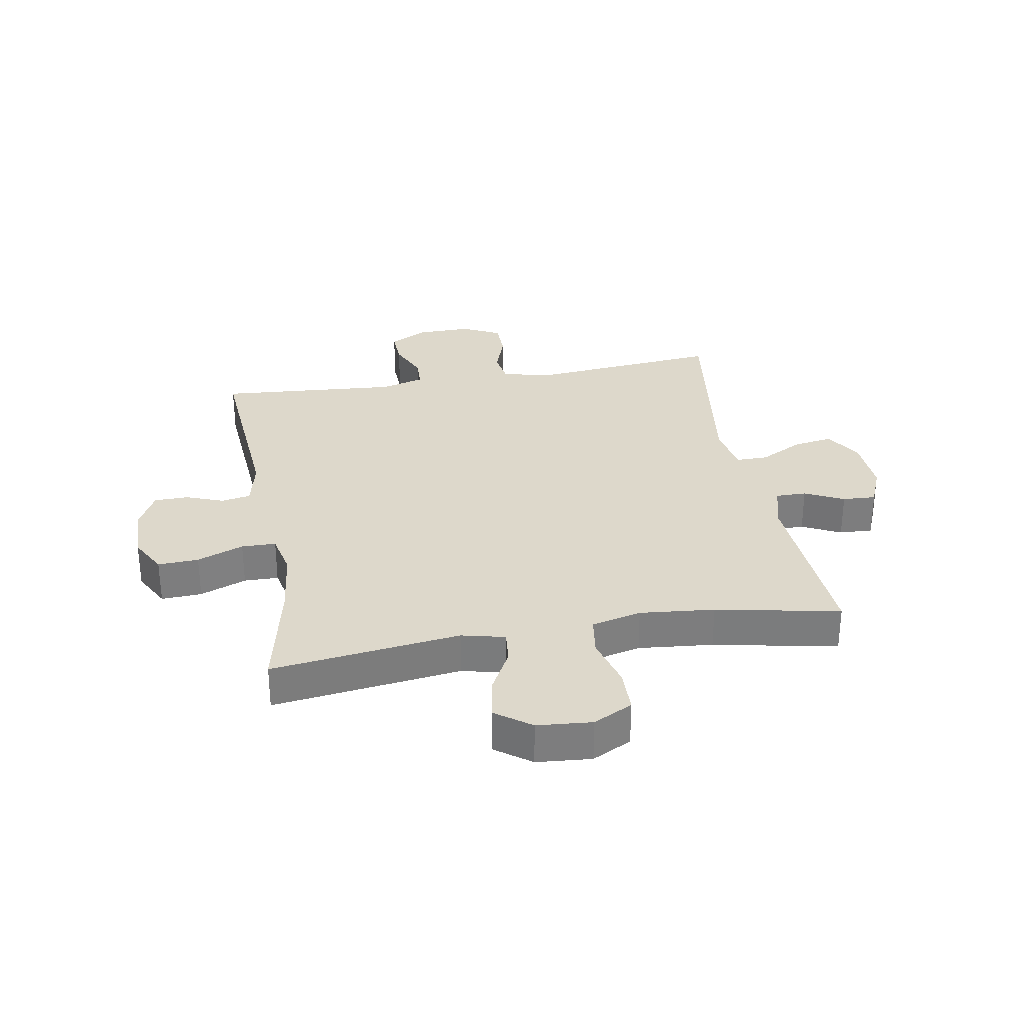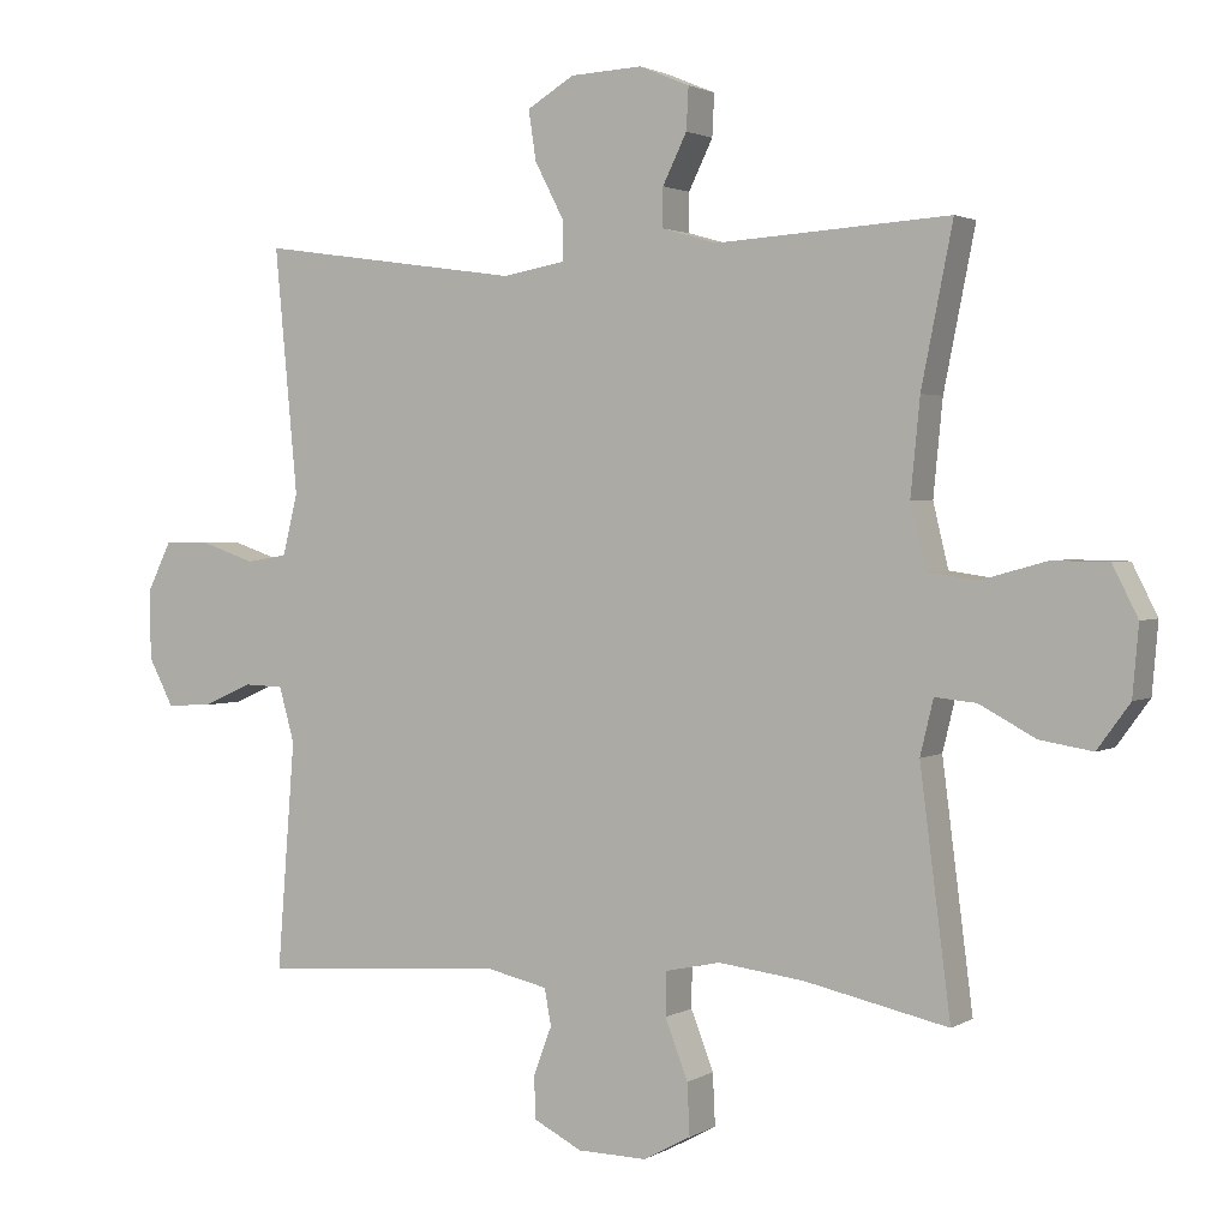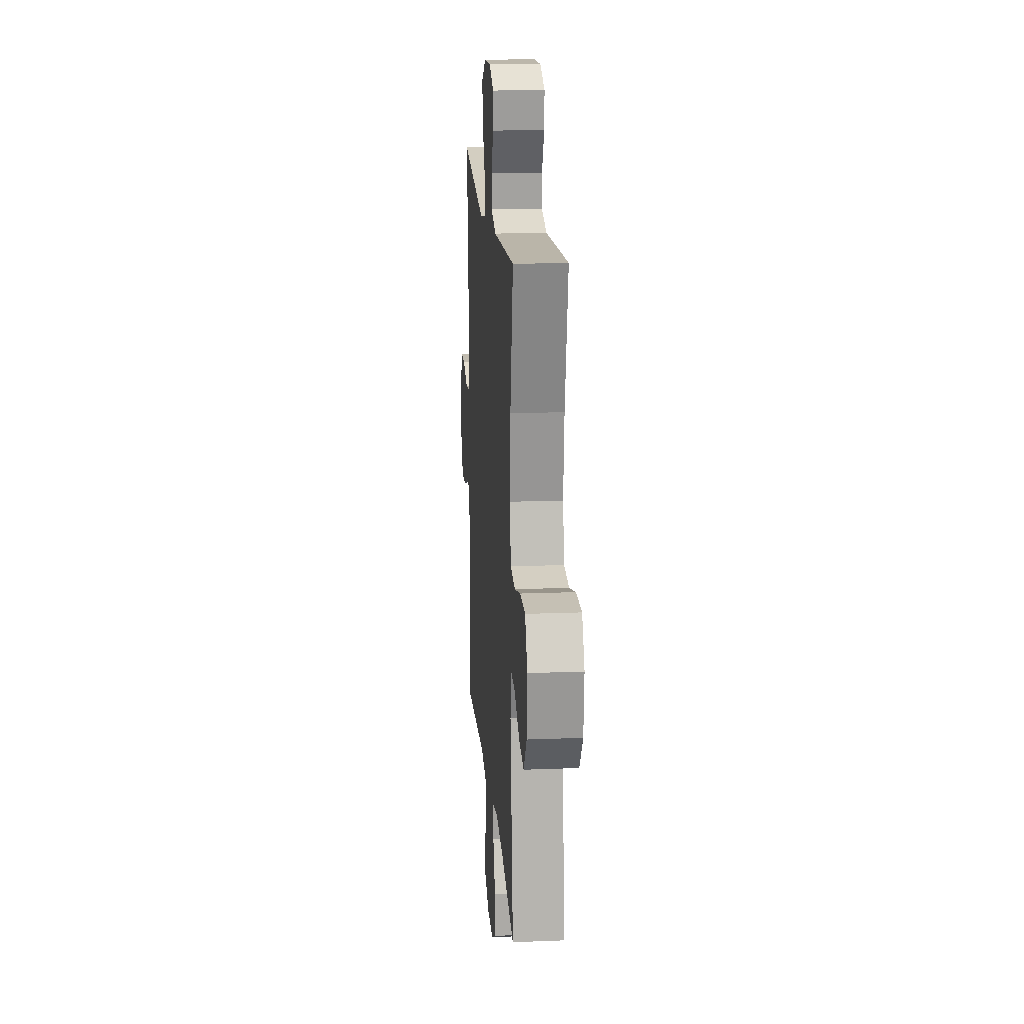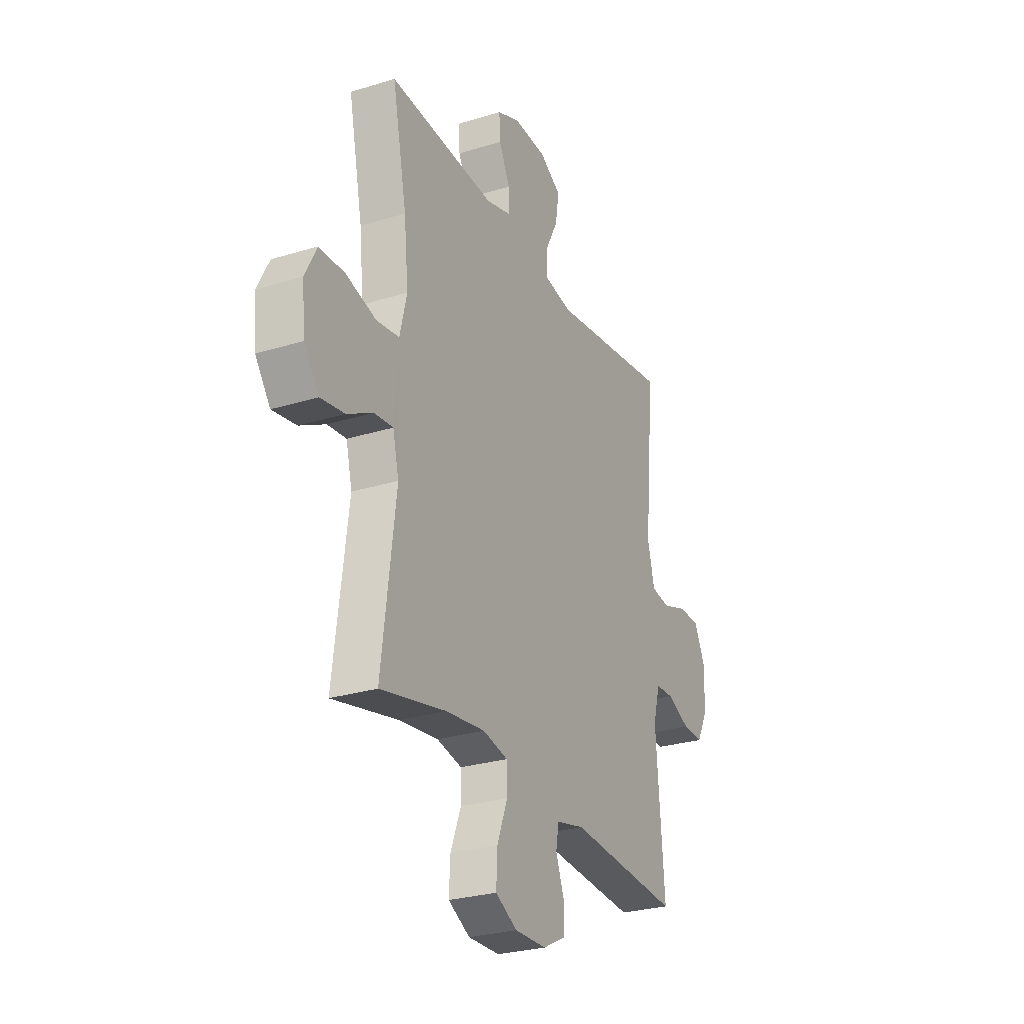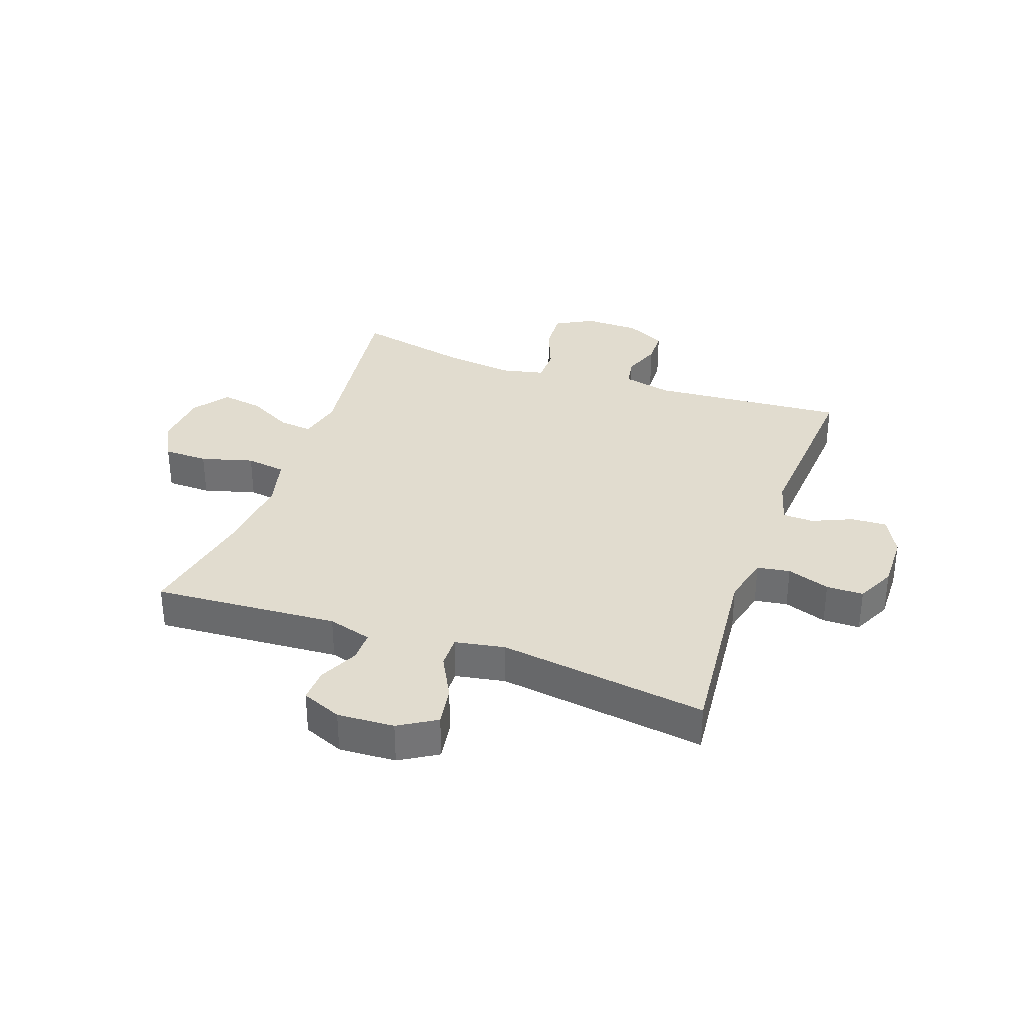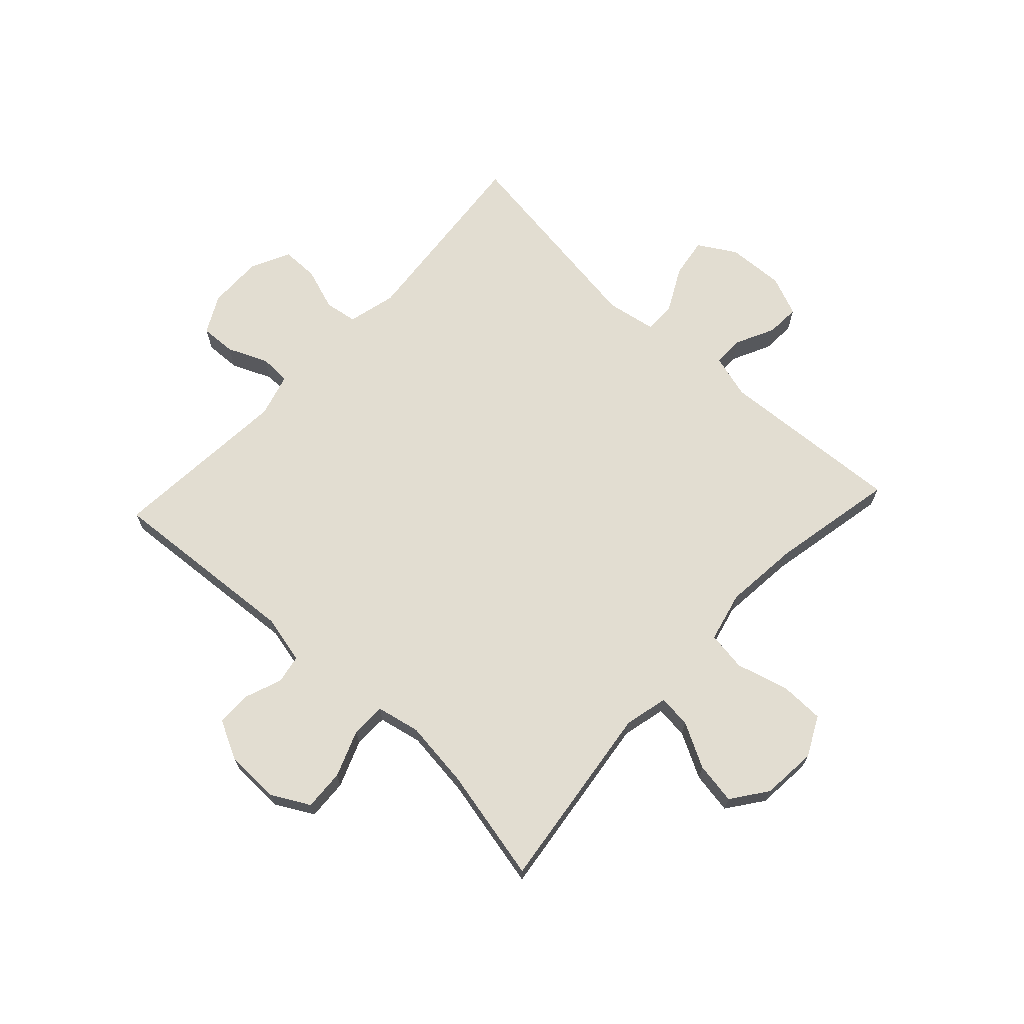
<metadata>
{"format":"obj","ext":"obj","renderer":"f3d","projection":"perspective","resolution":1024,"background":"white","views":[{"elev":31.2,"azim":-100.0,"up":"+Y"},{"elev":2.1,"azim":-151.9,"up":"+Z"},{"elev":17.2,"azim":-94.5,"up":"+Z"},{"elev":-27.4,"azim":-64.5,"up":"+Z"},{"elev":34.2,"azim":19.3,"up":"+Y"},{"elev":68.6,"azim":-137.1,"up":"+Y"}]}
</metadata>
<code>
o path4022
v -0.3019 0.0375 -0.4544
v -0.1829 0.0375 -0.4398
v -0.1067 0.0375 -0.4561
v -0.1055 0.0375 -0.5166
v -0.1372 0.0375 -0.5986
v -0.1406 0.0375 -0.6703
v -0.07479 0.0375 -0.7059
v 0.02151 0.0375 -0.7041
v 0.08961 0.0375 -0.6694
v 0.0907 0.0375 -0.6093
v 0.06555 0.0375 -0.5429
v 0.07481 0.0375 -0.4921
v 0.1603 0.0375 -0.4728
v 0.5001 0.0375 -0.4981
v 0.4753 0.0375 -0.1805
v 0.4965 0.0375 -0.1042
v 0.5509 0.0375 -0.1023
v 0.6213 0.0375 -0.133
v 0.6838 0.0375 -0.1356
v 0.7183 0.0375 -0.06937
v 0.7197 0.0375 0.0269
v 0.6864 0.0375 0.09471
v 0.6215 0.0375 0.0954
v 0.5471 0.0375 0.06983
v 0.4896 0.0375 0.07875
v 0.4684 0.0375 0.164
v 0.5001 0.0375 0.5036
v 0.1338 0.0375 0.4521
v 0.04685 0.0375 0.4676
v 0.04719 0.0375 0.5237
v 0.08716 0.0375 0.6004
v 0.09775 0.0375 0.67
v 0.03214 0.0375 0.7094
v -0.06768 0.0375 0.7144
v -0.1376 0.0375 0.6854
v -0.1346 0.0375 0.6268
v -0.101 0.0375 0.5586
v -0.1005 0.0375 0.5048
v -0.1772 0.0375 0.4827
v -0.5018 0.0375 0.5036
v -0.4582 0.0375 0.2858
v -0.4453 0.0375 0.1544
v -0.4665 0.0375 0.0663
v -0.5359 0.0375 0.05621
v -0.6274 0.0375 0.08149
v -0.7051 0.0375 0.08013
v -0.7402 0.0375 0.01071
v -0.7318 0.0375 -0.0859
v -0.6862 0.0375 -0.1483
v -0.6131 0.0375 -0.1362
v -0.535 0.0375 -0.09437
v -0.4776 0.0375 -0.0887
v -0.4592 0.0375 -0.165
v -0.5018 0.0375 -0.4981
v -0.3019 -0.0375 -0.4544
v -0.1829 -0.0375 -0.4398
v -0.1067 -0.0375 -0.4561
v -0.1055 -0.0375 -0.5166
v -0.1372 -0.0375 -0.5986
v -0.1406 -0.0375 -0.6703
v -0.07479 -0.0375 -0.7059
v 0.02151 -0.0375 -0.7041
v 0.08961 -0.0375 -0.6694
v 0.0907 -0.0375 -0.6093
v 0.06555 -0.0375 -0.5429
v 0.07481 -0.0375 -0.4921
v 0.1603 -0.0375 -0.4728
v 0.5001 -0.0375 -0.4981
v 0.4753 -0.0375 -0.1805
v 0.4965 -0.0375 -0.1042
v 0.5509 -0.0375 -0.1023
v 0.6213 -0.0375 -0.133
v 0.6838 -0.0375 -0.1356
v 0.7183 -0.0375 -0.06937
v 0.7197 -0.0375 0.0269
v 0.6864 -0.0375 0.09471
v 0.6215 -0.0375 0.0954
v 0.5471 -0.0375 0.06983
v 0.4896 -0.0375 0.07875
v 0.4684 -0.0375 0.164
v 0.5001 -0.0375 0.5036
v 0.1338 -0.0375 0.4521
v 0.04685 -0.0375 0.4676
v 0.04719 -0.0375 0.5237
v 0.08716 -0.0375 0.6004
v 0.09775 -0.0375 0.67
v 0.03214 -0.0375 0.7094
v -0.06768 -0.0375 0.7144
v -0.1376 -0.0375 0.6854
v -0.1346 -0.0375 0.6268
v -0.101 -0.0375 0.5586
v -0.1005 -0.0375 0.5048
v -0.1772 -0.0375 0.4827
v -0.5018 -0.0375 0.5036
v -0.4582 -0.0375 0.2858
v -0.4453 -0.0375 0.1544
v -0.4665 -0.0375 0.0663
v -0.5359 -0.0375 0.05621
v -0.6274 -0.0375 0.08149
v -0.7051 -0.0375 0.08013
v -0.7402 -0.0375 0.01071
v -0.7318 -0.0375 -0.0859
v -0.6862 -0.0375 -0.1483
v -0.6131 -0.0375 -0.1362
v -0.535 -0.0375 -0.09437
v -0.4776 -0.0375 -0.0887
v -0.4592 -0.0375 -0.165
v -0.5018 -0.0375 -0.4981
v -0.1406 0.0375 -0.6703
v -0.1406 0.0375 -0.6703
v -0.07479 0.0375 -0.7059
v 0.02151 0.0375 -0.7041
v 0.08961 0.0375 -0.6694
v 0.08961 0.0375 -0.6694
v -0.1372 0.0375 -0.5986
v 0.0907 0.0375 -0.6093
v 0.06555 0.0375 -0.5429
v -0.1055 0.0375 -0.5166
v 0.07481 0.0375 -0.4921
v 0.07481 0.0375 -0.4921
v -0.1067 0.0375 -0.4561
v -0.1067 0.0375 -0.4561
v 0.1603 0.0375 -0.4728
v -0.5018 0.0375 -0.4981
v -0.5018 0.0375 -0.4981
v -0.3019 0.0375 -0.4544
v 0.5001 0.0375 -0.4981
v 0.5001 0.0375 -0.4981
v -0.1829 0.0375 -0.4398
v 0.4753 0.0375 -0.1805
v -0.4592 0.0375 -0.165
v 0.4965 0.0375 -0.1042
v 0.4965 0.0375 -0.1042
v -0.4776 0.0375 -0.0887
v -0.4776 0.0375 -0.0887
v -0.7318 0.0375 -0.0859
v -0.6862 0.0375 -0.1483
v -0.6862 0.0375 -0.1483
v -0.6131 0.0375 -0.1362
v -0.535 0.0375 -0.09437
v 0.6213 0.0375 -0.133
v 0.6838 0.0375 -0.1356
v 0.6838 0.0375 -0.1356
v 0.7183 0.0375 -0.06937
v 0.5509 0.0375 -0.1023
v -0.7402 0.0375 0.01071
v 0.7197 0.0375 0.0269
v -0.7051 0.0375 0.08013
v -0.7051 0.0375 0.08013
v 0.6864 0.0375 0.09471
v 0.6864 0.0375 0.09471
v -0.6274 0.0375 0.08149
v -0.5359 0.0375 0.05621
v -0.4665 0.0375 0.0663
v -0.4665 0.0375 0.0663
v -0.4453 0.0375 0.1544
v 0.5471 0.0375 0.06983
v 0.4896 0.0375 0.07875
v 0.4896 0.0375 0.07875
v 0.6215 0.0375 0.0954
v 0.4684 0.0375 0.164
v -0.4582 0.0375 0.2858
v -0.5018 0.0375 0.5036
v -0.5018 0.0375 0.5036
v 0.1338 0.0375 0.4521
v 0.04685 0.0375 0.4676
v 0.04685 0.0375 0.4676
v 0.04719 0.0375 0.5237
v 0.5001 0.0375 0.5036
v 0.5001 0.0375 0.5036
v -0.1005 0.0375 0.5048
v -0.1005 0.0375 0.5048
v -0.1772 0.0375 0.4827
v -0.101 0.0375 0.5586
v 0.08716 0.0375 0.6004
v -0.1346 0.0375 0.6268
v 0.09775 0.0375 0.67
v 0.09775 0.0375 0.67
v -0.1376 0.0375 0.6854
v -0.1376 0.0375 0.6854
v 0.03214 0.0375 0.7094
v -0.06768 0.0375 0.7144
v -0.1406 -0.0375 -0.6703
v -0.1406 -0.0375 -0.6703
v -0.07479 -0.0375 -0.7059
v 0.02151 -0.0375 -0.7041
v 0.08961 -0.0375 -0.6694
v 0.08961 -0.0375 -0.6694
v -0.1372 -0.0375 -0.5986
v 0.0907 -0.0375 -0.6093
v 0.06555 -0.0375 -0.5429
v -0.1055 -0.0375 -0.5166
v 0.07481 -0.0375 -0.4921
v 0.07481 -0.0375 -0.4921
v -0.1067 -0.0375 -0.4561
v -0.1067 -0.0375 -0.4561
v 0.1603 -0.0375 -0.4728
v -0.5018 -0.0375 -0.4981
v -0.5018 -0.0375 -0.4981
v -0.3019 -0.0375 -0.4544
v 0.5001 -0.0375 -0.4981
v 0.5001 -0.0375 -0.4981
v -0.1829 -0.0375 -0.4398
v 0.4753 -0.0375 -0.1805
v -0.4592 -0.0375 -0.165
v 0.4965 -0.0375 -0.1042
v 0.4965 -0.0375 -0.1042
v -0.4776 -0.0375 -0.0887
v -0.4776 -0.0375 -0.0887
v -0.7318 -0.0375 -0.0859
v -0.6862 -0.0375 -0.1483
v -0.6862 -0.0375 -0.1483
v -0.6131 -0.0375 -0.1362
v -0.535 -0.0375 -0.09437
v 0.6213 -0.0375 -0.133
v 0.6838 -0.0375 -0.1356
v 0.6838 -0.0375 -0.1356
v 0.7183 -0.0375 -0.06937
v 0.5509 -0.0375 -0.1023
v -0.7402 -0.0375 0.01071
v 0.7197 -0.0375 0.0269
v -0.7051 -0.0375 0.08013
v -0.7051 -0.0375 0.08013
v 0.6864 -0.0375 0.09471
v 0.6864 -0.0375 0.09471
v -0.6274 -0.0375 0.08149
v -0.5359 -0.0375 0.05621
v -0.4665 -0.0375 0.0663
v -0.4665 -0.0375 0.0663
v -0.4453 -0.0375 0.1544
v 0.5471 -0.0375 0.06983
v 0.4896 -0.0375 0.07875
v 0.4896 -0.0375 0.07875
v 0.6215 -0.0375 0.0954
v 0.4684 -0.0375 0.164
v -0.4582 -0.0375 0.2858
v -0.5018 -0.0375 0.5036
v -0.5018 -0.0375 0.5036
v 0.1338 -0.0375 0.4521
v 0.04685 -0.0375 0.4676
v 0.04685 -0.0375 0.4676
v 0.04719 -0.0375 0.5237
v 0.5001 -0.0375 0.5036
v 0.5001 -0.0375 0.5036
v -0.1005 -0.0375 0.5048
v -0.1005 -0.0375 0.5048
v -0.1772 -0.0375 0.4827
v -0.101 -0.0375 0.5586
v 0.08716 -0.0375 0.6004
v -0.1346 -0.0375 0.6268
v 0.09775 -0.0375 0.67
v 0.09775 -0.0375 0.67
v -0.1376 -0.0375 0.6854
v -0.1376 -0.0375 0.6854
v 0.03214 -0.0375 0.7094
v -0.06768 -0.0375 0.7144
f 234 221 224
f 236 247 237
f 240 195 239
f 239 195 232
f 186 189 185
f 190 186 187
f 235 239 232
f 220 210 213
f 222 220 226
f 191 186 190
f 227 208 228
f 195 205 203
f 239 235 243
f 230 240 247
f 204 197 201
f 204 195 197
f 220 213 226
f 256 248 255
f 245 247 240
f 228 205 195
f 203 205 200
f 193 195 192
f 193 192 191
f 197 195 193
f 221 219 218
f 213 210 211
f 231 219 221
f 226 214 227
f 214 226 213
f 206 219 231
f 231 221 234
f 218 215 216
f 245 242 248
f 200 205 198
f 195 230 228
f 228 208 205
f 218 219 215
f 242 245 240
f 253 250 256
f 240 230 195
f 206 232 204
f 248 256 250
f 232 206 231
f 192 189 191
f 249 248 242
f 191 189 186
f 227 214 208
f 185 189 183
f 236 230 247
f 255 248 249
f 232 195 204
f 251 255 249
f 110 7 61 184
f 7 8 62 61
f 8 114 188 62
f 5 6 60 59
f 9 10 64 63
f 10 11 65 64
f 4 5 59 58
f 11 120 194 65
f 122 4 58 196
f 12 13 67 66
f 125 1 55 199
f 13 128 202 67
f 2 3 57 56
f 1 2 56 55
f 14 15 69 68
f 53 54 108 107
f 15 133 207 69
f 135 53 107 209
f 48 138 212 102
f 49 50 104 103
f 50 51 105 104
f 18 143 217 72
f 19 20 74 73
f 17 18 72 71
f 16 17 71 70
f 51 52 106 105
f 47 48 102 101
f 20 21 75 74
f 149 47 101 223
f 21 151 225 75
f 45 46 100 99
f 44 45 99 98
f 155 44 98 229
f 42 43 97 96
f 24 159 233 78
f 23 24 78 77
f 22 23 77 76
f 25 26 80 79
f 41 42 96 95
f 164 41 95 238
f 28 167 241 82
f 29 30 84 83
f 170 28 82 244
f 26 27 81 80
f 172 39 93 246
f 39 40 94 93
f 37 38 92 91
f 30 31 85 84
f 36 37 91 90
f 31 178 252 85
f 180 36 90 254
f 32 33 87 86
f 34 35 89 88
f 33 34 88 87
f 160 150 147
f 162 163 173
f 166 165 121
f 165 158 121
f 112 111 115
f 116 113 112
f 161 158 165
f 146 139 136
f 148 152 146
f 117 116 112
f 153 154 134
f 121 129 131
f 165 169 161
f 156 173 166
f 130 127 123
f 130 123 121
f 146 152 139
f 182 181 174
f 171 166 173
f 154 121 131
f 129 126 131
f 119 118 121
f 119 117 118
f 123 119 121
f 147 144 145
f 139 137 136
f 157 147 145
f 152 153 140
f 140 139 152
f 132 157 145
f 157 160 147
f 144 142 141
f 171 174 168
f 126 124 131
f 121 154 156
f 154 131 134
f 144 141 145
f 168 166 171
f 179 182 176
f 166 121 156
f 132 130 158
f 174 176 182
f 158 157 132
f 118 117 115
f 175 168 174
f 117 112 115
f 153 134 140
f 111 109 115
f 162 173 156
f 181 175 174
f 158 130 121
f 177 175 181

</code>
